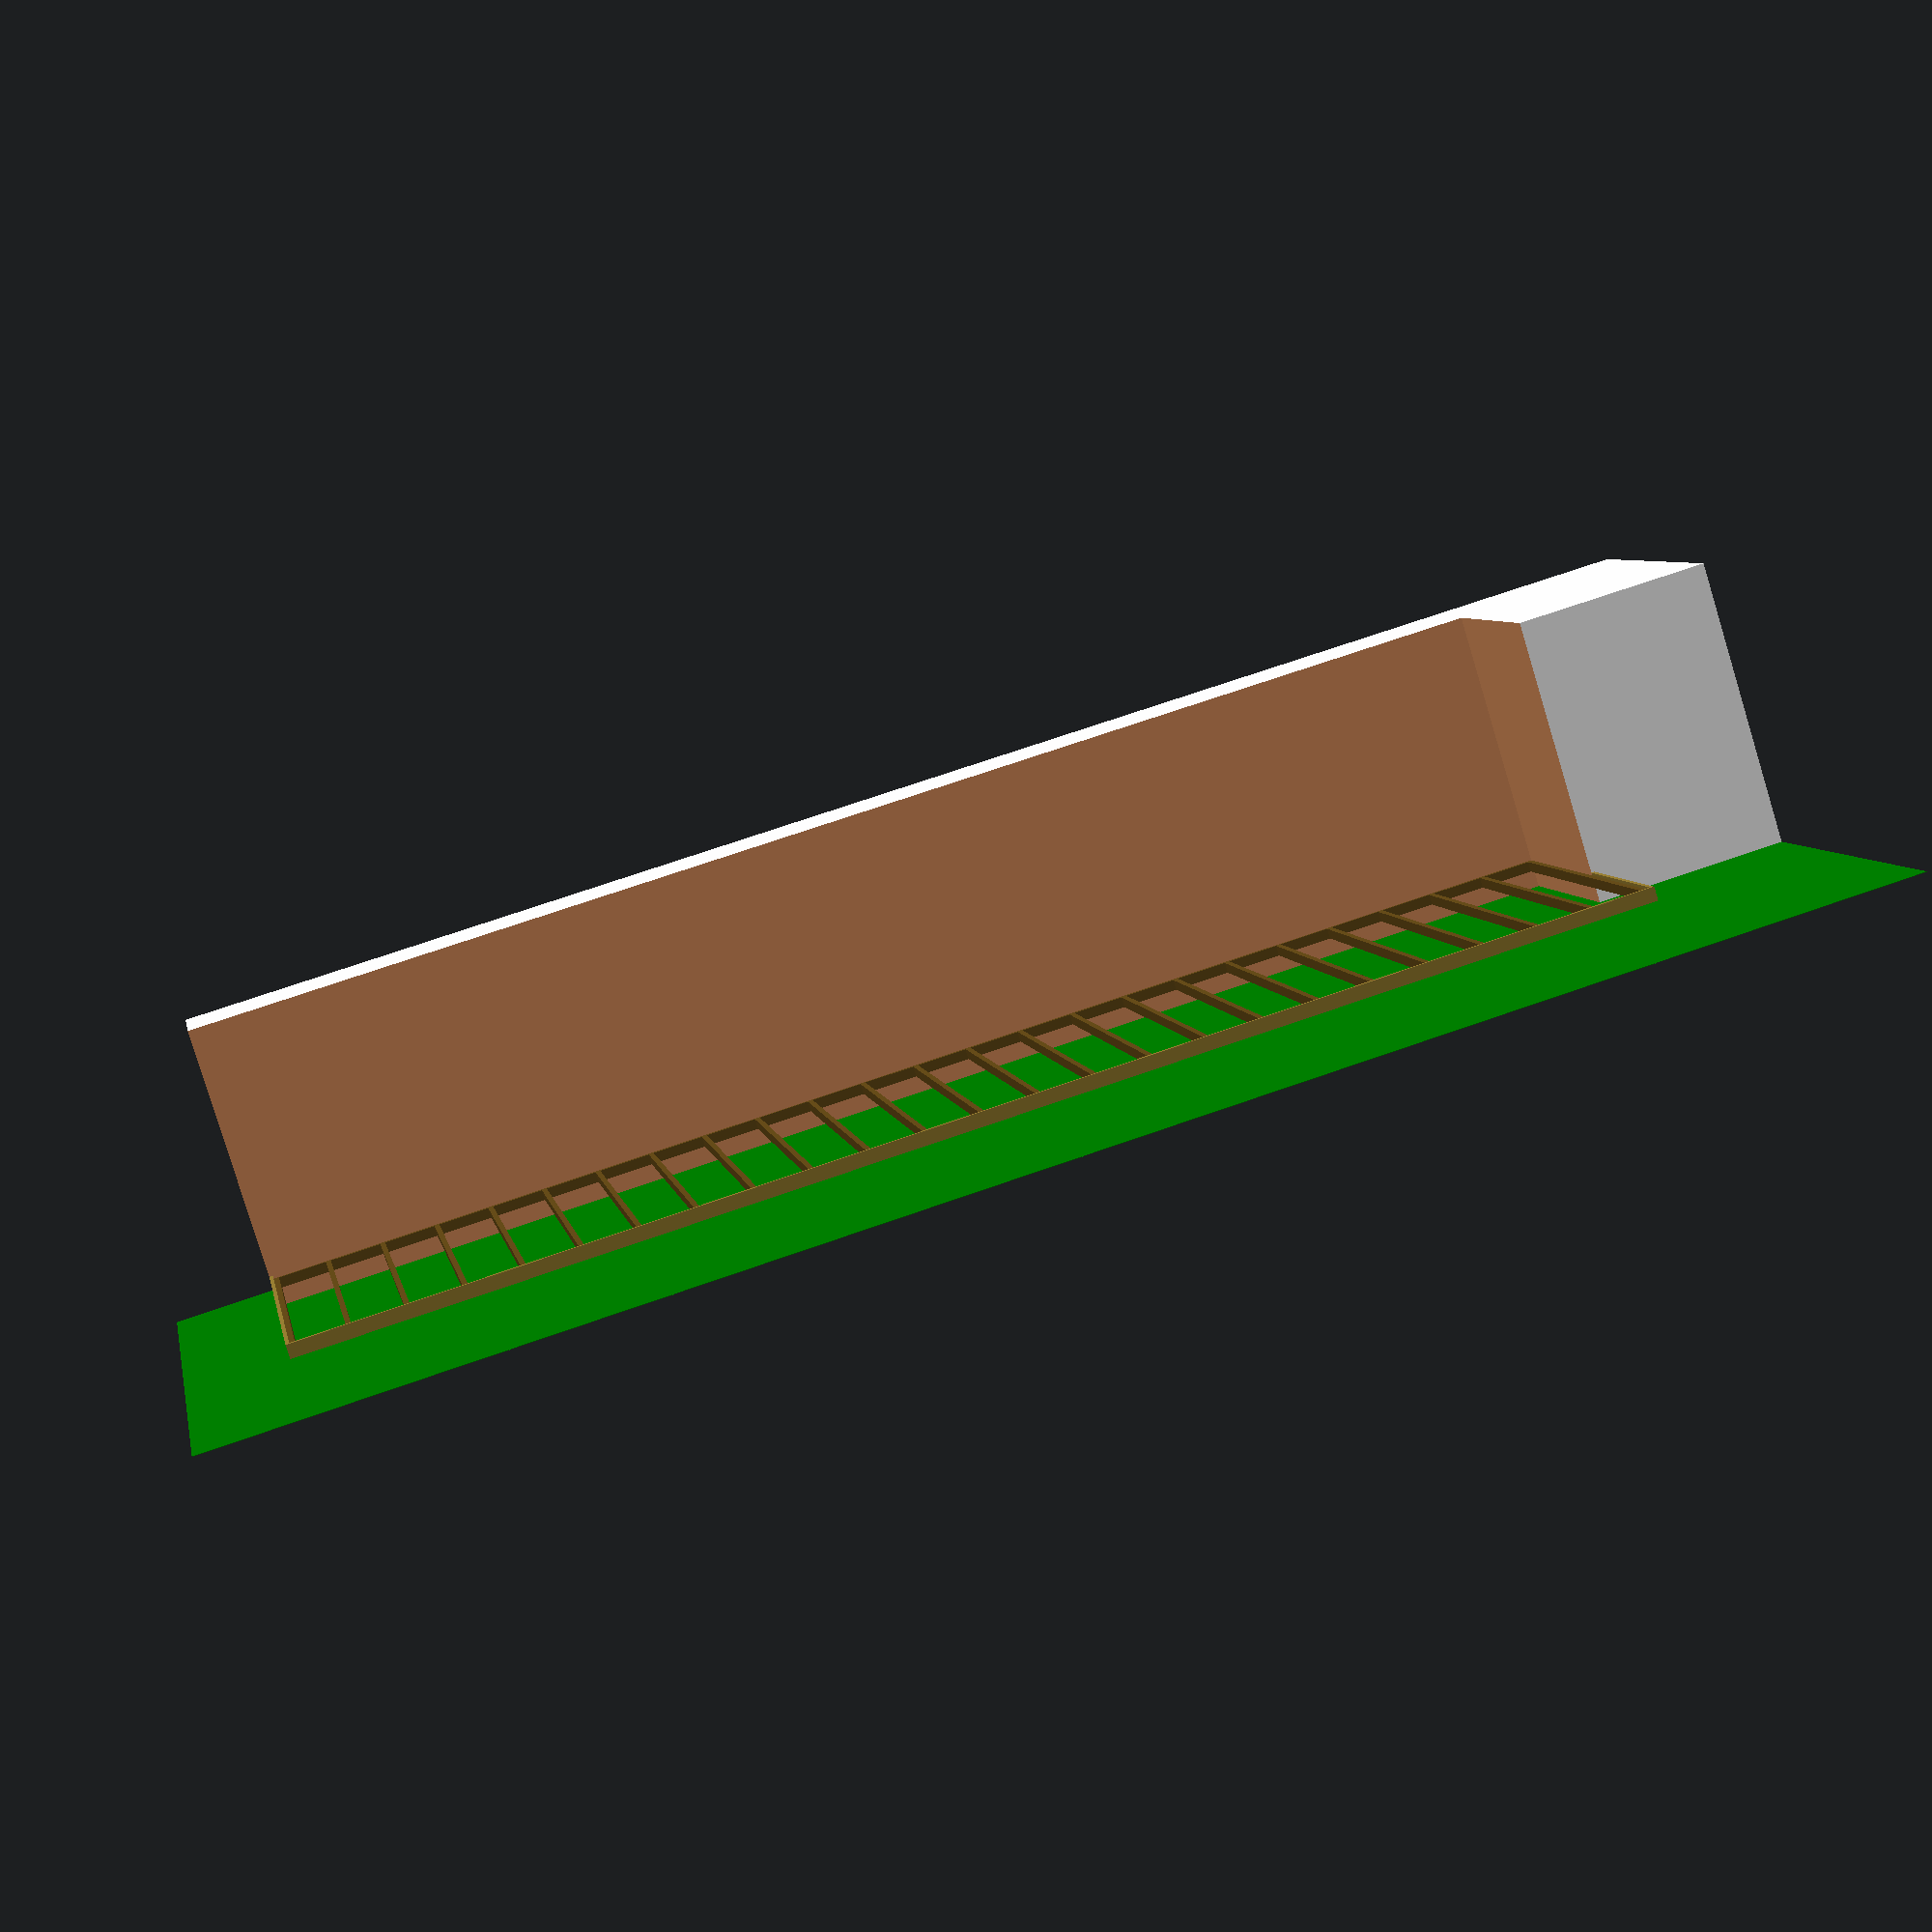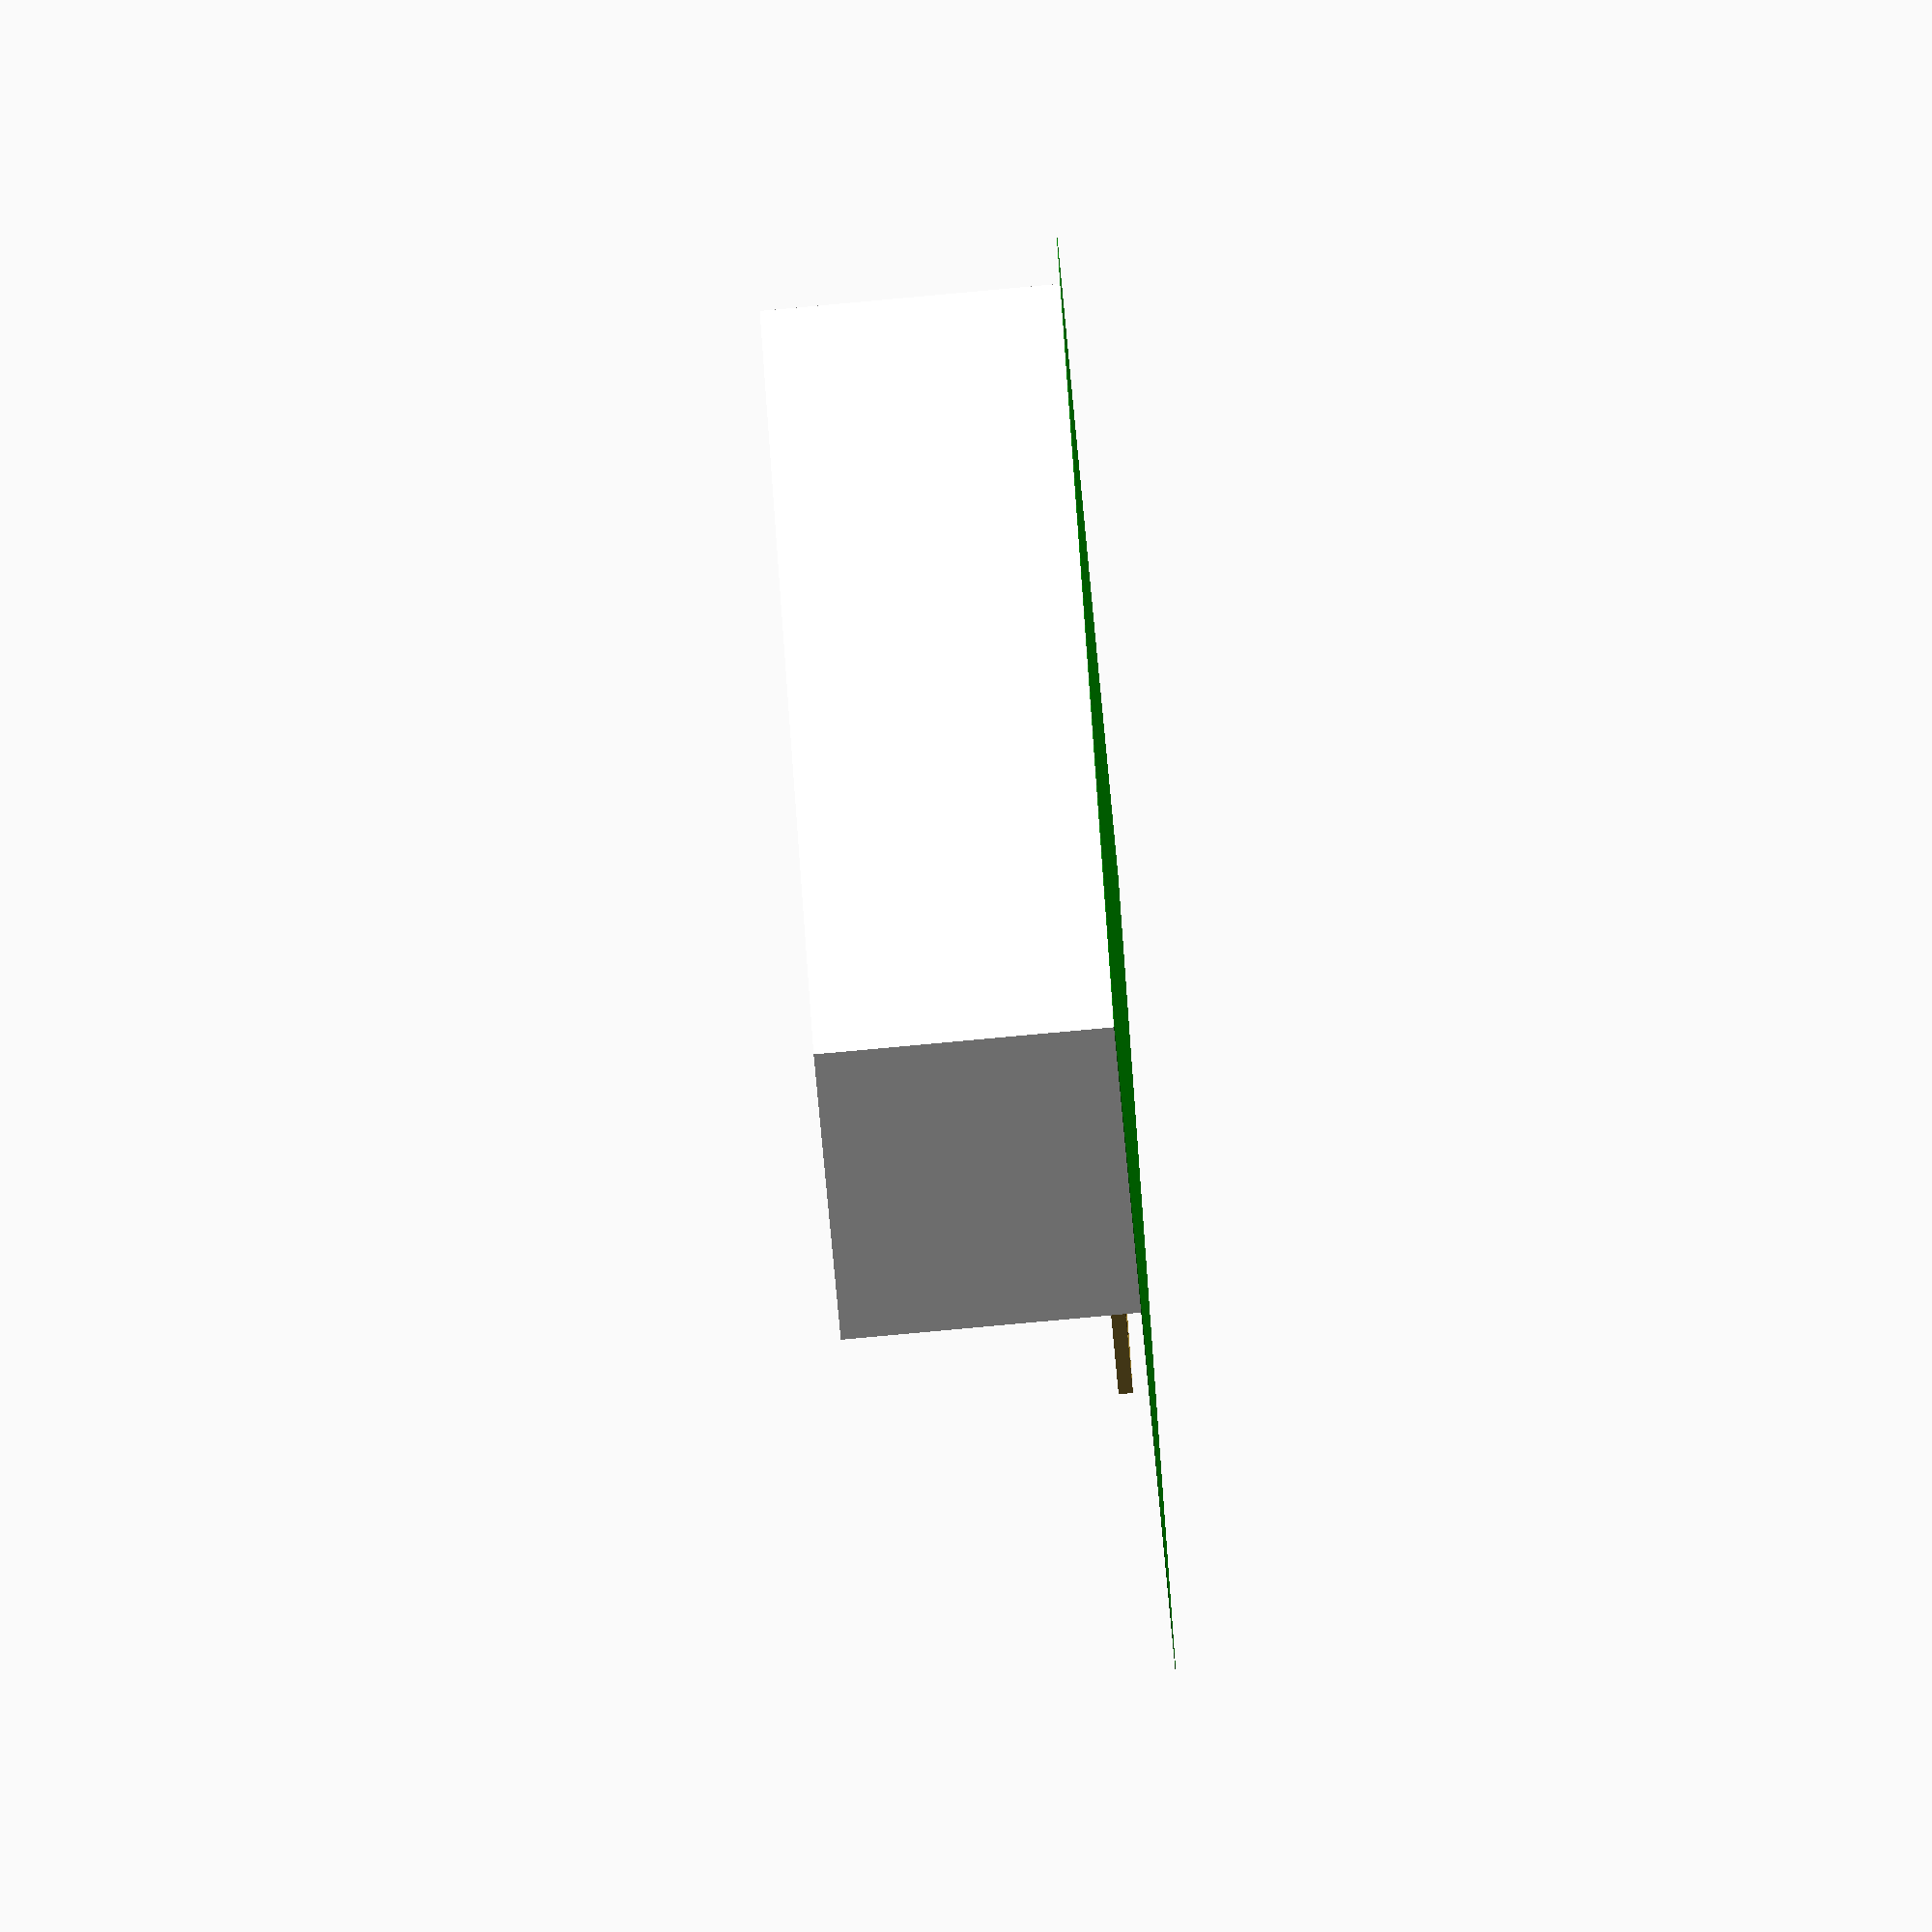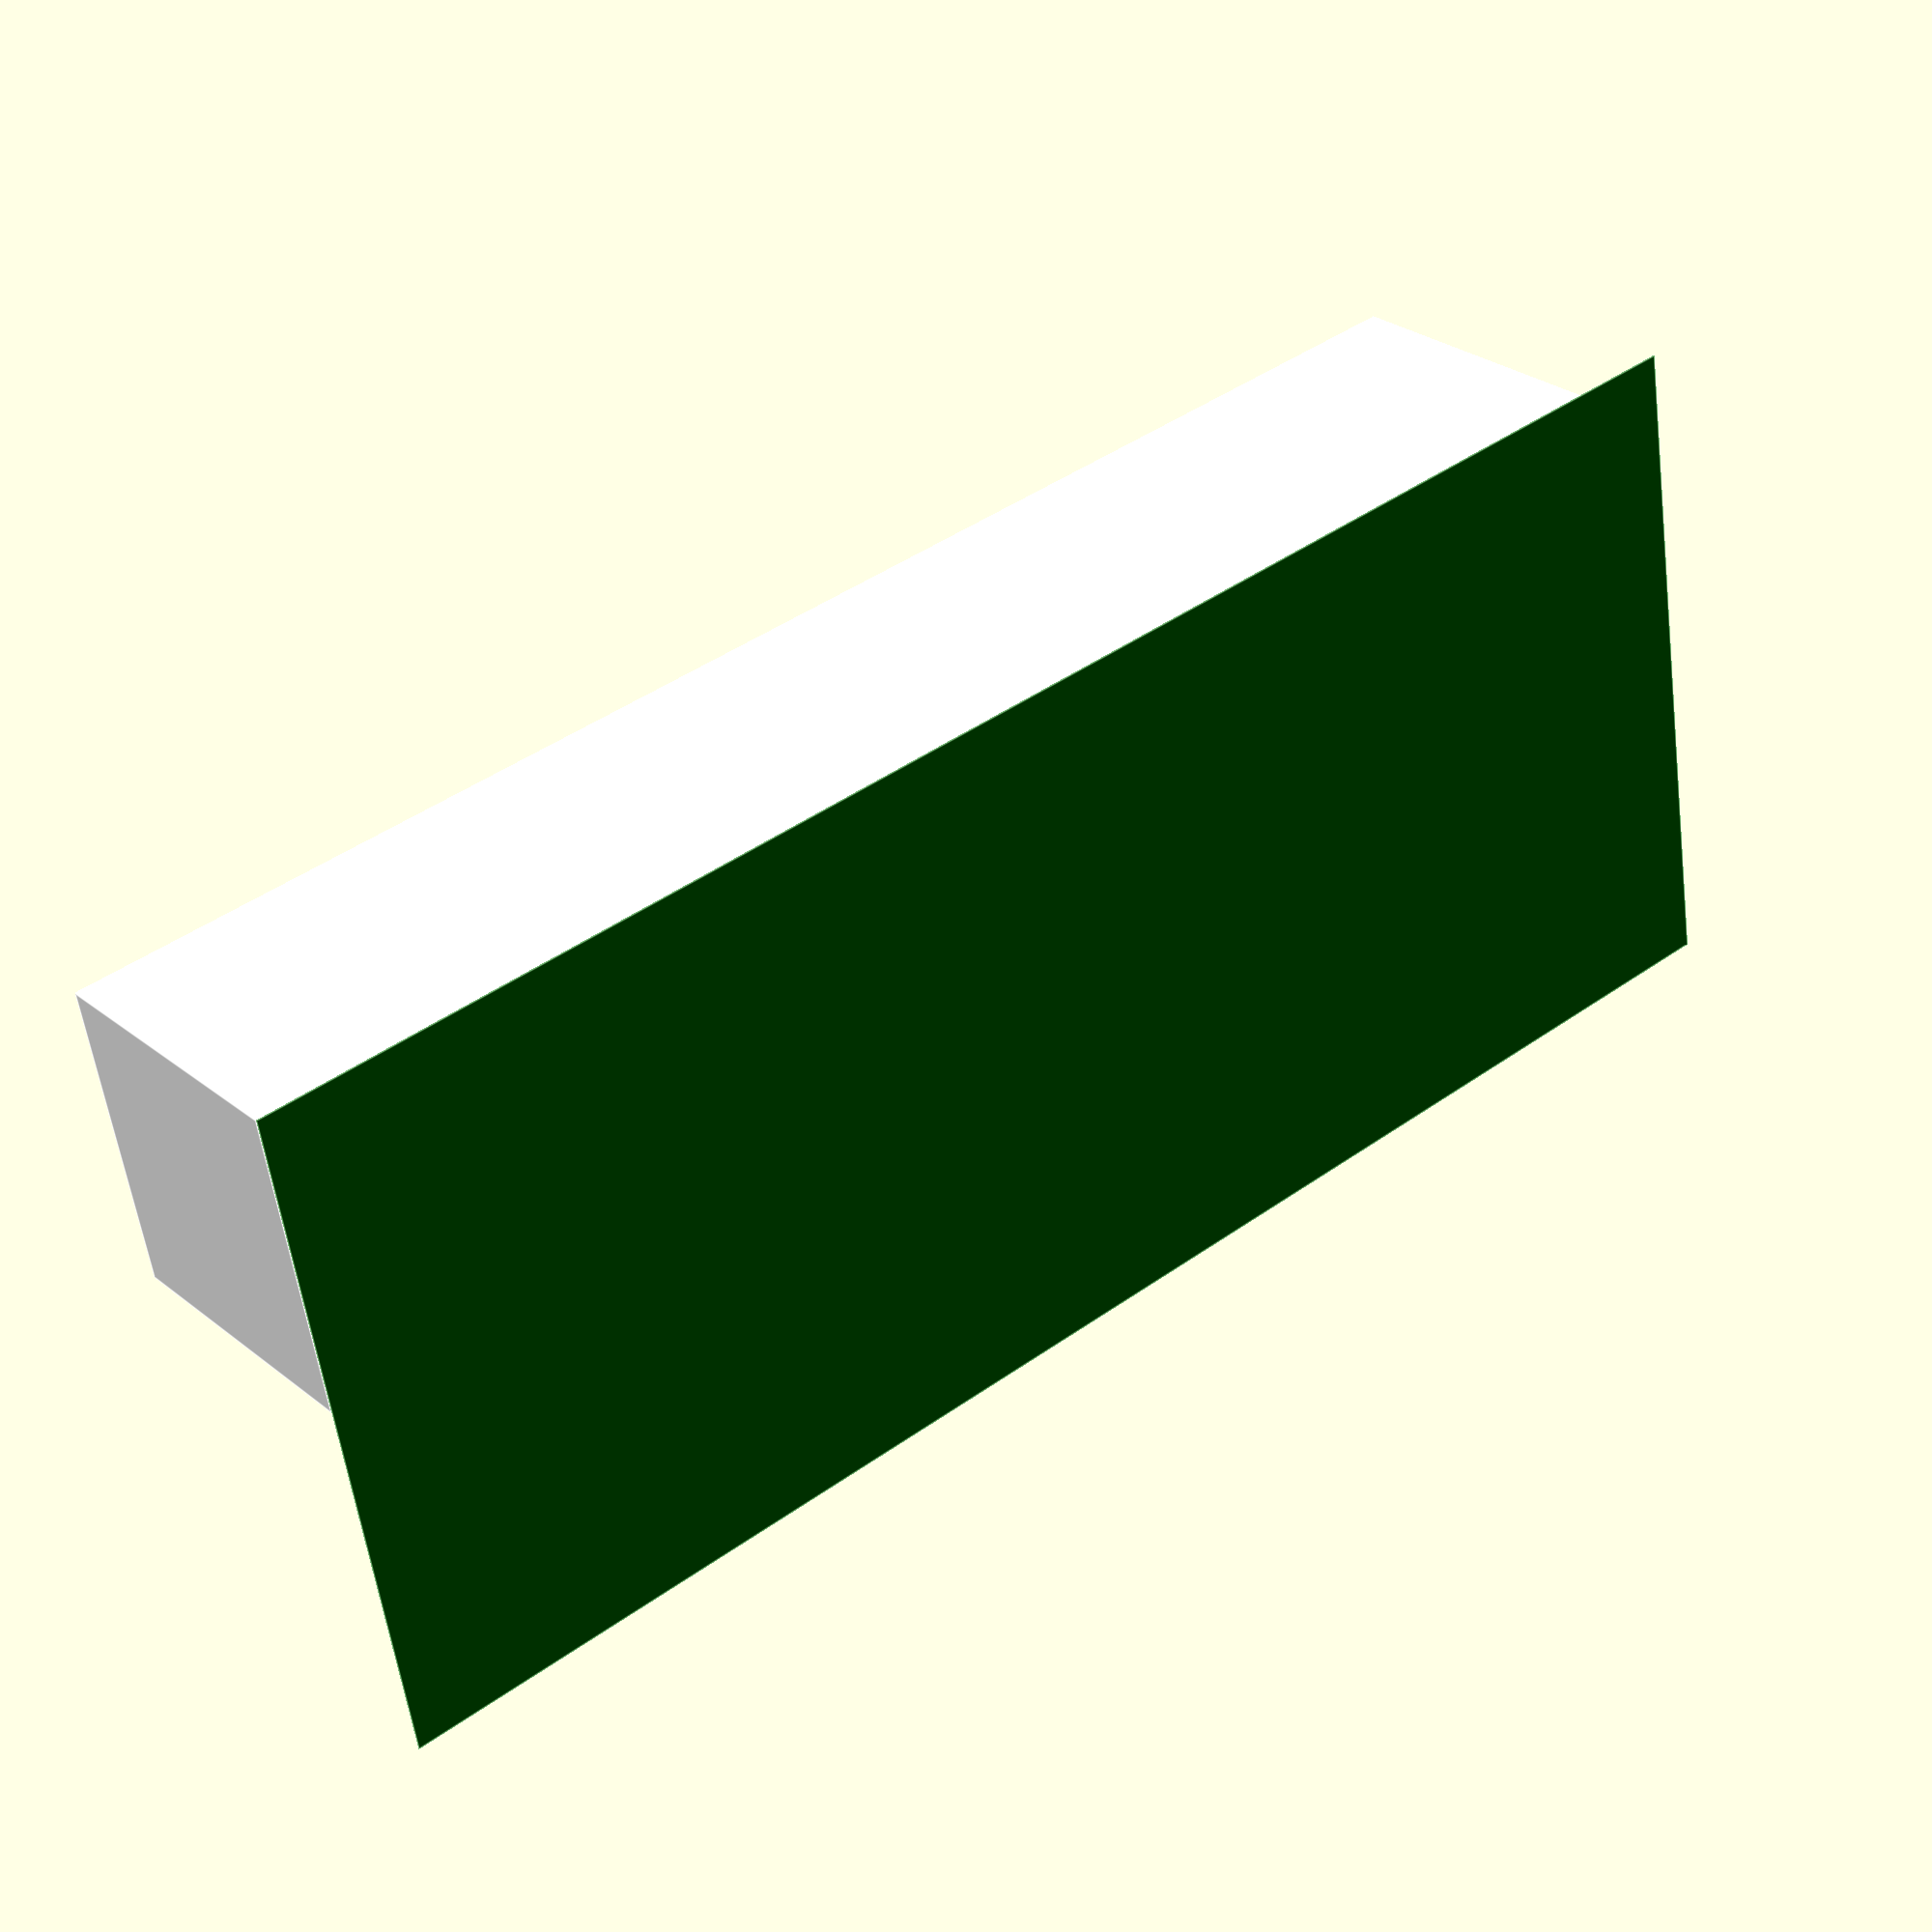
<openscad>
// Deck file for M

// Major constants

// Border is a special kind of brædder
border_height = 115 + 20;
border_width = 28 + 7;

// Substracting the border is a little bit of a cheat to make the house "fit"
deck_length = 13100 - border_width;
deck_width = 3800 - border_width; 
// If you change width, you need to recalculate the number of braedder
braedder_rows = 31;
// And, this will also depends, etc.
// It is the number of stroer pr. braedde, but all will be sharing two stroer, so it is really one more for each braedde.
stroer_per_braedde = 6;

// The "house" is present on the drawing. Sort of. Its a block, where the "deck" is cut out from.
house_length = 15000;
house_width = 3000;
house_cut_width = 2000;
house_cut_length = deck_length;
house_height = 2800;
house_negative = 300; // House goes to the ground. The deck is raised.
ground_length = house_length;
ground_width = house_width + deck_width;

// The foundation is build as two layers, with crosses
// Bottom layer is called "Spær" in Danish
// Middle layer is called "Strøer" in Danish
// Connecting to the house is called "Rem" in Danish.
// And, the top layer is called brædder
spaer_height       = 95;
spaer_width        =  95;
spaer_suppoert_min = 1500;

stroer_height      = 100;
stroer_width       = 50;

// 125 x 32 is actually 28x115
braedder_width  = 115;
braedder_height = 28;
braedder_gap    = deck_width / braedder_rows - braedder_width;
// The "pap" is used between different parts to stop water / moisture from moving
pap_thickness = 3;

// Some limitations
braedder_min_distance = 5;
braedder_max_distance = 8;
braedder_max_length = 3300;

// NOTE: MUST BE CHANGED / CALCULATED
braedder_span_number = 4;
braedder_length = deck_length / braedder_span_number;
braedder_count = braedder_span_number * braedder_rows;

braedder_length_gap = 2; // This is for visual feedback only.
stroer_distance = braedder_length / stroer_per_braedde;
stroer_length = deck_width-stroer_width-pap_thickness;
// Must add one in the end
stroer_count = braedder_span_number * stroer_per_braedde + 1;

module information() {
    //

    // Rem
    echo("Rem");
    echo(str("  Dimensioner: ", stroer_width, "x", stroer_height, "x", deck_length, ", stk: ", 1)); 
    
    // Strøer
    echo("Strøer");
    echo(str("  Dimensioner: ", stroer_width, "x", stroer_height, "x", stroer_length, ", stk: ", stroer_count)); 
    echo(str("    Antal strøer pr. bræt = ", stroer_per_braedde));
    echo(str("    Afstand imellem midten af hver strø = ", stroer_distance));

    echo("Dæk");
    echo(str("  Dimensioner: ", braedder_width, "x", braedder_height, "x", braedder_length, ", stk: ", braedder_count)); 
    echo(str("    Mellemrum imellem brædder = ", braedder_gap));

}


gap = 0.5;

// Note: 0,0 is bottom left corner of the deck. Also the house.

// First the house
module house() {
    difference() {
        // House block
        color([1,1,1])
        translate([-(house_length-deck_length-border_width),-(house_width-house_cut_width), -house_negative])
        cube([house_length, house_width, house_height]);

        // Cutout for the deck
        translate([0,0,-house_height/2])
        cube([deck_length+2*gap+border_width, deck_width+border_width+gap, 2*house_height + 2*gap]);
    }
}

module ground() {
    color([0,0.5,0])
    translate([-(house_length-deck_length-border_width),-(house_width-house_cut_width),-house_negative-5])
    cube([ground_length+1000, ground_width, 5]);
}

// Braedde is always with topside z = 0
module braedde() {
    color([0.6, 0.5, 0.2])
    translate([0,0,-braedder_height])
    cube([braedder_length, braedder_width, braedder_height]);
}

module half_braedde() {
    color([0.6, 0.5, 0.2])
    translate([0,0,-braedder_height])
    cube([braedder_length/2, braedder_width, braedder_height]);
}

// Does a lot of braedder
module deck() {
    for ( row = [0:braedder_rows - 1]) {
        // Do something different for every other row
        if ( row % 2 == 0 ) {
            difference() {
                for ( col = [0: braedder_span_number - 1]) {
                    translate([ col* braedder_length, row * (braedder_width + braedder_gap), 0]) 
                    braedde();
                }
                // Then the gaps. This sucks, sort of.
                for ( col = [0: braedder_span_number - 1]) {
                    translate([ col* braedder_length - braedder_length_gap/2, row * (braedder_width + braedder_gap) -gap, -gap]) 
                    cube([braedder_length_gap, braedder_width + 2*gap, braedder_height + 2*gap]);
                }
            }
        } else {
            difference() {
                union() {
                    translate([ 0, row * (braedder_width + braedder_gap), 0]) 
                    half_braedde();
                    for ( col = [1: braedder_span_number - 1]) {
                        translate([ col* braedder_length - braedder_length/2, row * (braedder_width + braedder_gap), 0]) 
                        braedde();
                    }
                    translate([ braedder_span_number * braedder_length - braedder_length/2, row * (braedder_width + braedder_gap), 0]) 
                    half_braedde();
                }
                // Then the gaps. This sucks, sort of.
                for ( col = [1: braedder_span_number - 1]) {
                    translate([ col* braedder_length - braedder_length_gap/2 - braedder_length/2, row * (braedder_width + braedder_gap) -gap, -gap]) 
                    cube([braedder_length_gap, braedder_width + 2*gap, braedder_height + 2*gap]);
                }
            }
        }
    }
}

// Border is outside the deck
module border() {
    // outside house cut.
    color([0.6, 0.5, 0.2])
    translate([0,house_cut_width,-border_height])
    rotate([0,0,90])
    cube([deck_width - house_cut_width + border_width, border_width, border_height]);
    // Very long
    color([0.6, 0.5, 0.2])
    translate([0,deck_width,-border_height])
    rotate([0,0,0])
    cube([deck_length, border_width, border_height]);
    // End.
    color([0.6, 0.5, 0.2])
    translate([deck_length+border_width,0,-border_height])
    rotate([0,0,90])
    cube([deck_width + border_width, border_width, border_height]);
}

// Time for the strøer

// The rem is where the stroer are mounted. It is offset by the pap
module rem() {
    color([0.4, 0.3, 0.1])
    translate([0,pap_thickness,-braedder_height-stroer_height])
    cube([deck_length, stroer_width, stroer_height]);
    // TODO: Add mounts for this?
    
}

module stroe() {
    color([0.4, 0.3, 0.1])
    translate([-stroer_width/2,stroer_width+pap_thickness,-braedder_height-stroer_height])
    cube([stroer_width, stroer_length, stroer_height]);
}

module stroer() {
    // First and last are special.
    translate([stroer_width/2,0,0])
    stroe();
    for (i = [1:stroer_count - 2]) {
        translate([stroer_distance*i,0,0])
        stroe();
    }
    translate([stroer_distance*braedder_span_number*stroer_per_braedde - stroer_width/2,0,0])
    stroe();
}


house();
ground();
rem();
stroer();
// deck();
border();
information();
</openscad>
<views>
elev=261.3 azim=349.3 roll=163.1 proj=p view=solid
elev=84.1 azim=291.6 roll=95.2 proj=o view=wireframe
elev=332.4 azim=189.6 roll=140.4 proj=p view=edges
</views>
